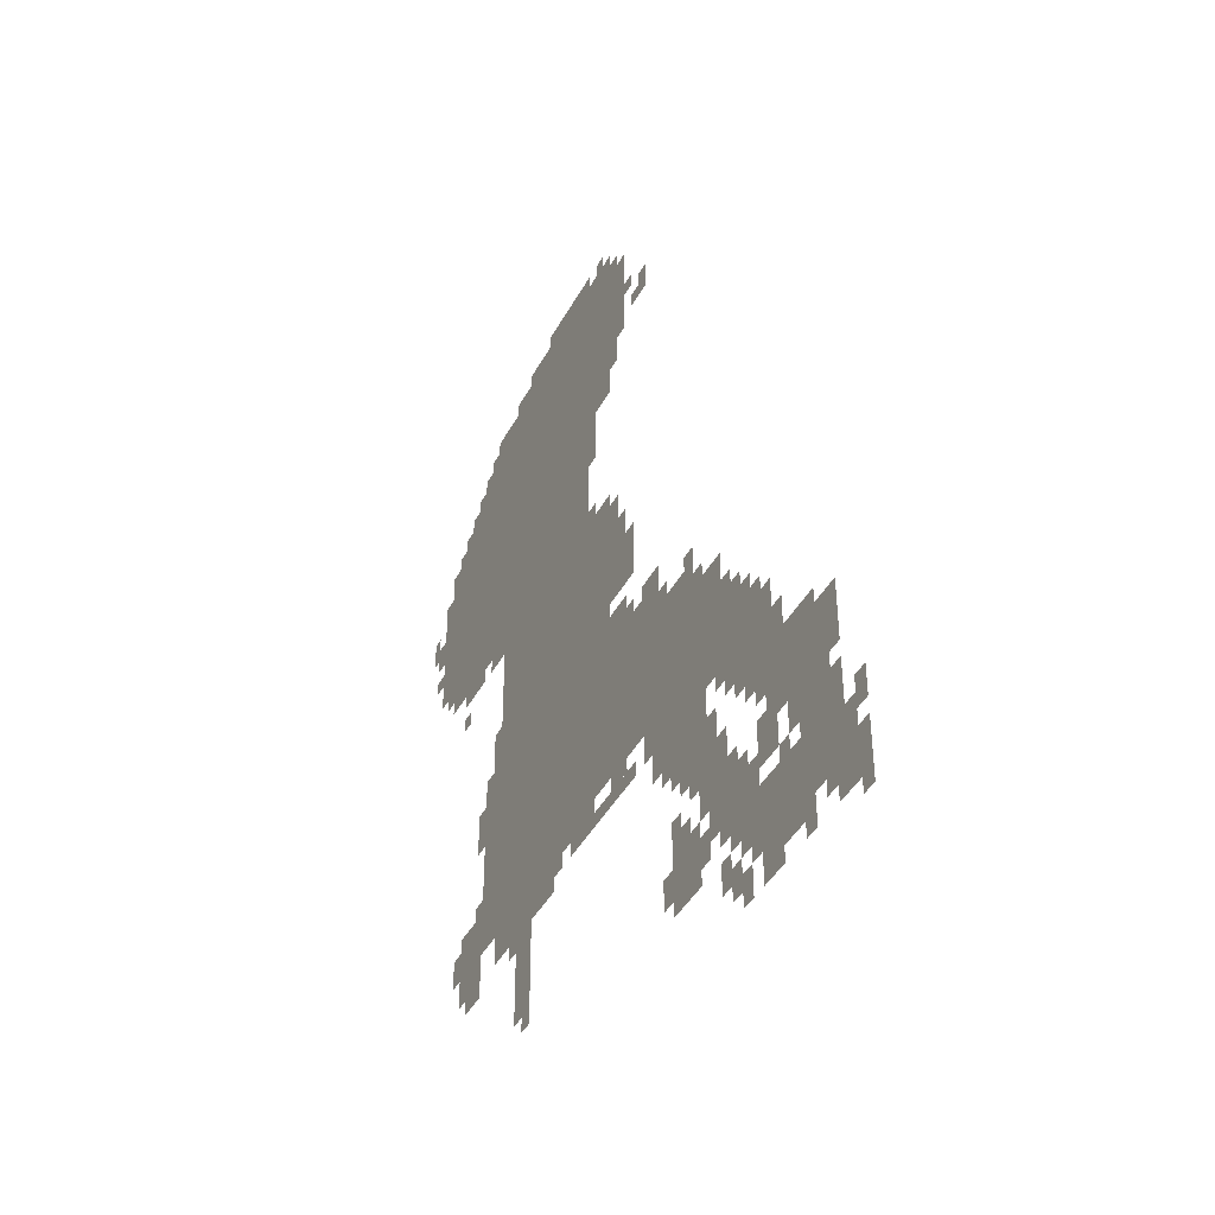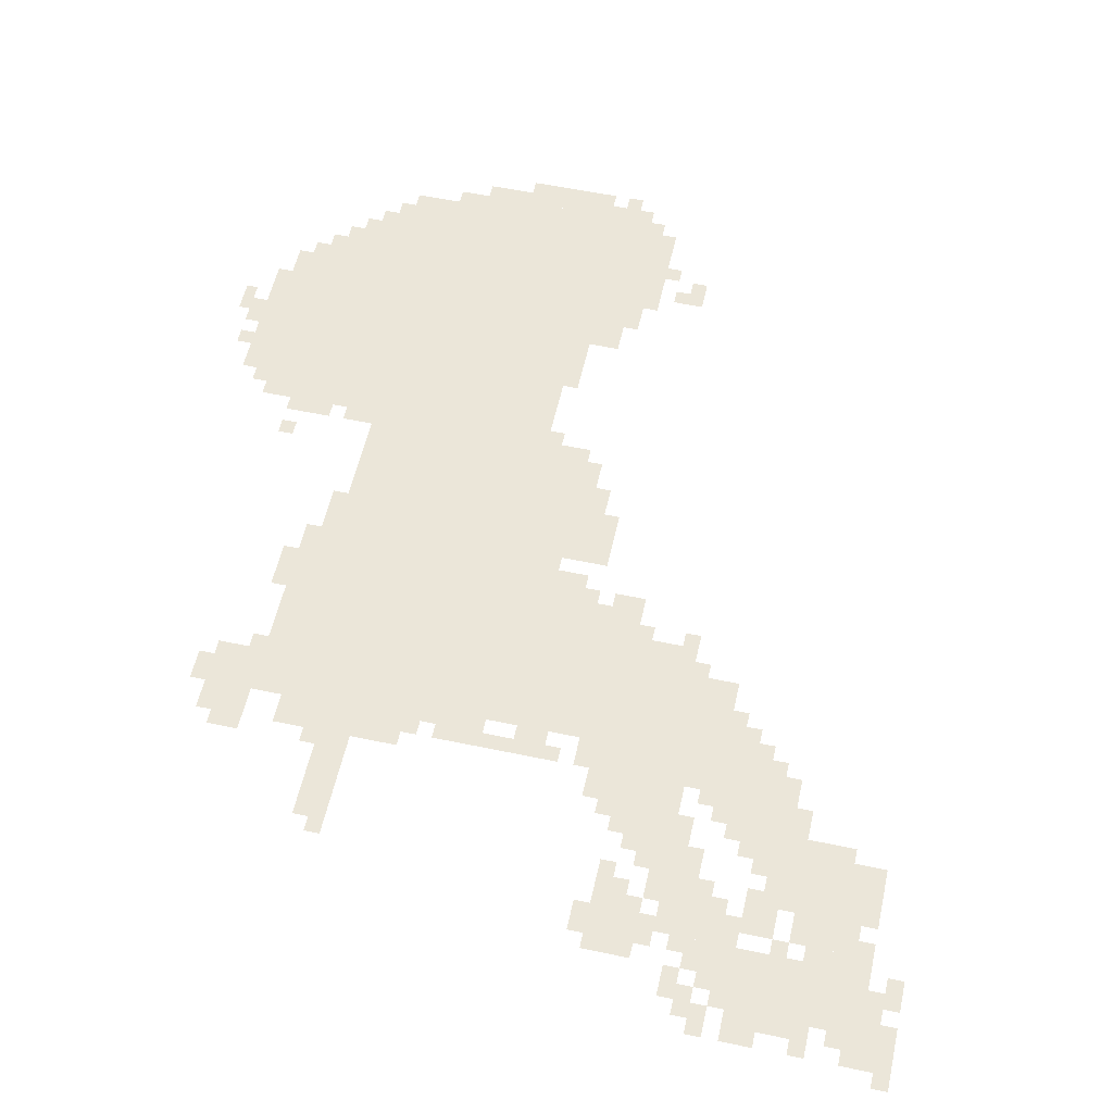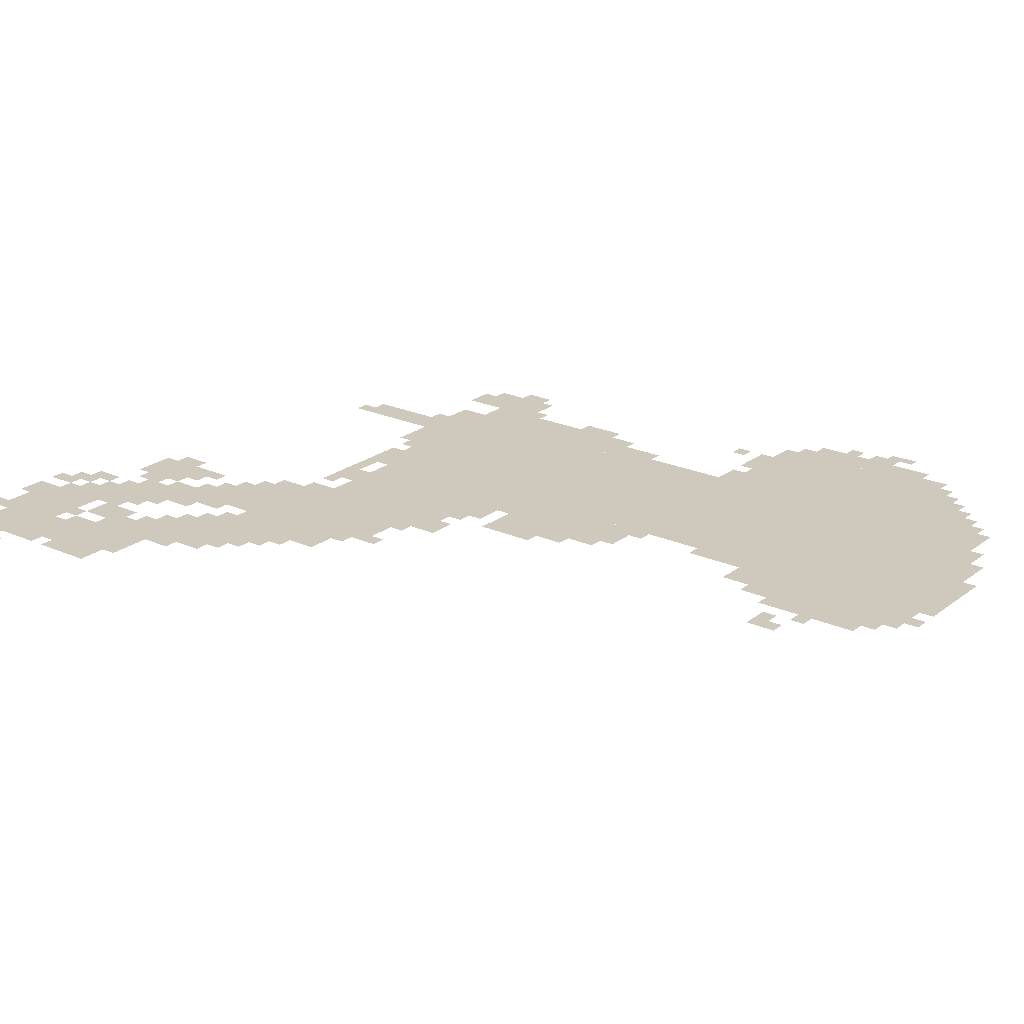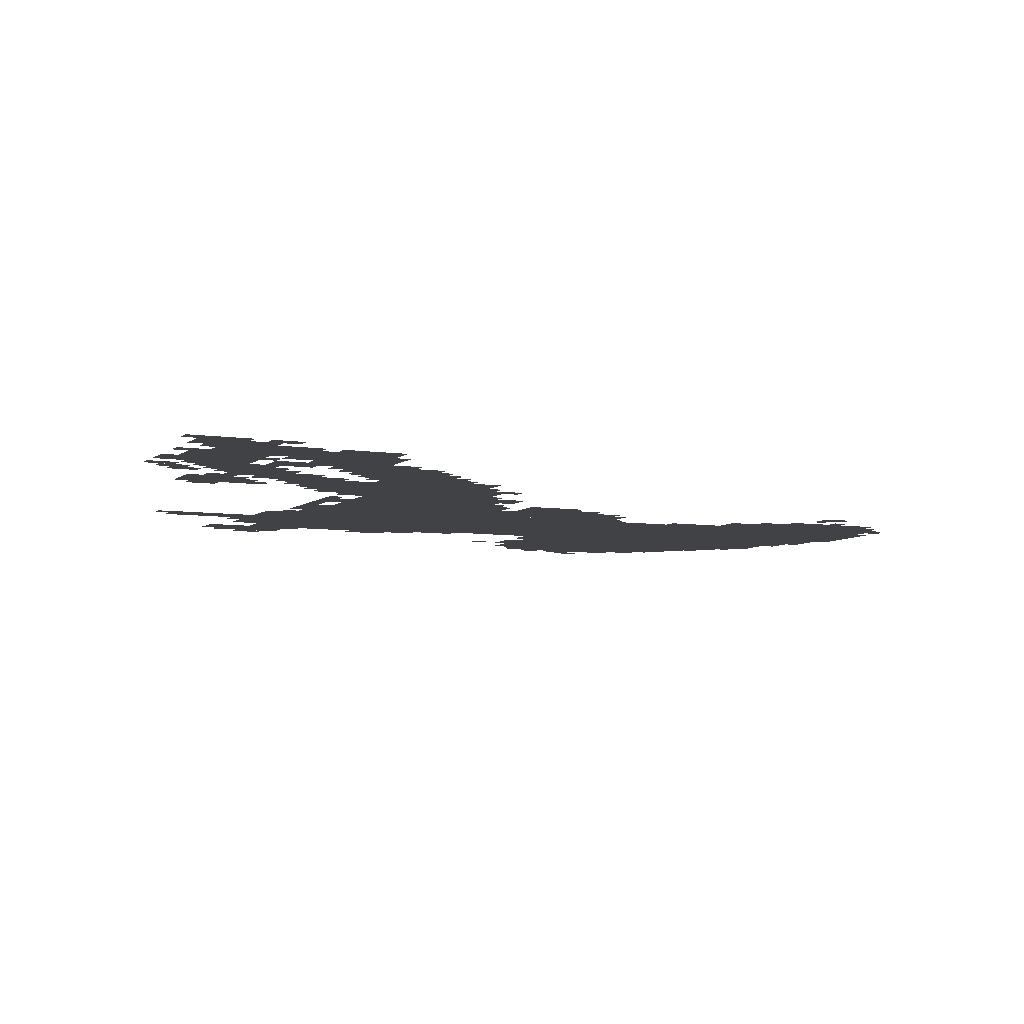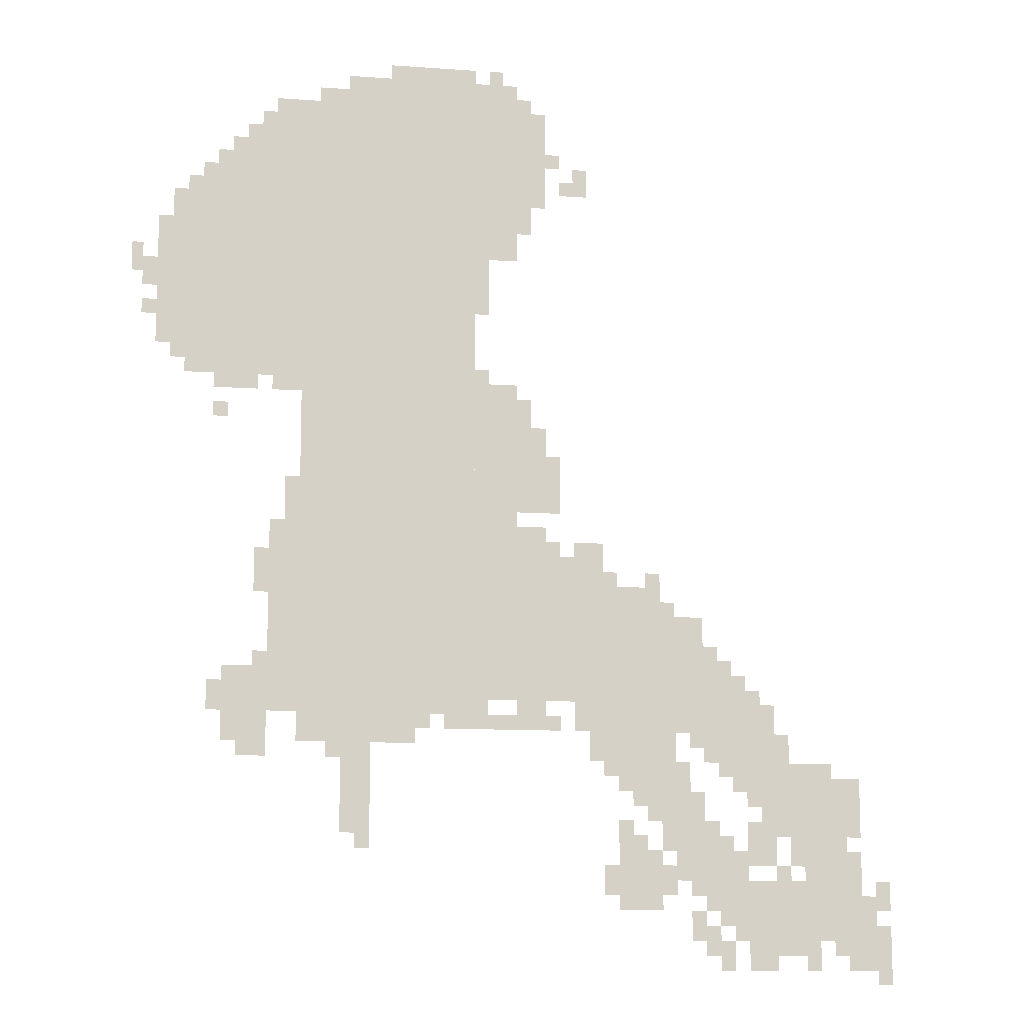
<metadata>
{"format":"obj","ext":"obj","renderer":"f3d","projection":"perspective","resolution":1024,"background":"white","views":[{"elev":-42.5,"azim":63.5,"up":"+Y"},{"elev":55.5,"azim":12.5,"up":"+Z"},{"elev":22.5,"azim":127.7,"up":"+Z"},{"elev":-6.5,"azim":64.9,"up":"+Z"},{"elev":-11.1,"azim":-10.0,"up":"+Y"}]}
</metadata>
<code>
g yixian_2_rw-mesh
v -928 575 0
v -928 1279 0
v -1280 1279 0
v -1280 575 0
v -928 1279 0
v -928 1983 0
v -1280 1983 0
v -1280 1279 0
v -1280 1311 0
v -1280 1759 0
v -1568 1759 0
v -1568 1311 0
v -512 607 0
v -512 863 0
v -928 863 0
v -928 607 0
v -64 319 0
v -64 447 0
v -288 447 0
v -288 319 0
v -128 95 0
v -128 223 0
v -352 223 0
v -352 95 0
v -1280 767 0
v -1280 991 0
v -1376 991 0
v -1376 767 0
v -832 1087 0
v -832 1311 0
v -928 1311 0
v -928 1087 0
v -832 863 0
v -832 1087 0
v -928 1087 0
v -928 863 0
v -1280 1759 0
v -1280 1919 0
v -1408 1919 0
v -1408 1759 0
v -800 1663 0
v -800 1823 0
v -928 1823 0
v -928 1663 0
v -800 1823 0
v -800 1983 0
v -928 1983 0
v -928 1823 0
v -416 607 0
v -416 799 0
v -512 799 0
v -512 607 0
v -1280 575 0
v -1280 767 0
v -1376 767 0
v -1376 575 0
v -224 447 0
v -224 543 0
v -384 543 0
v -384 447 0
v -1376 511 0
v -1376 671 0
v -1472 671 0
v -1472 511 0
v -256 543 0
v -256 607 0
v -480 607 0
v -480 543 0
v -480 543 0
v -480 607 0
v -704 607 0
v -704 543 0
v -512 159 0
v -512 287 0
v -608 287 0
v -608 159 0
v -32 63 0
v -32 191 0
v -128 191 0
v -128 63 0
v -1568 1503 0
v -1568 1663 0
v -1632 1663 0
v -1632 1503 0
v -96 255 0
v -96 319 0
v -224 319 0
v -224 255 0
v -1184 511 0
v -1184 575 0
v -1312 575 0
v -1312 511 0
v -1568 1375 0
v -1568 1503 0
v -1632 1503 0
v -1632 1375 0
v -1056 511 0
v -1056 575 0
v -1184 575 0
v -1184 511 0
v -320 223 0
v -320 287 0
v -416 287 0
v -416 223 0
v -1152 383 0
v -1152 479 0
v -1216 479 0
v -1216 383 0
v -832 1599 0
v -832 1663 0
v -928 1663 0
v -928 1599 0
v -352 607 0
v -352 703 0
v -416 703 0
v -416 607 0
v -1408 1759 0
v -1408 1855 0
v -1472 1855 0
v -1472 1759 0
v -448 383 0
v -448 479 0
v -512 479 0
v -512 383 0
v -448 287 0
v -448 383 0
v -512 383 0
v -512 287 0
v -928 1983 0
v -928 2047 0
v -1024 2047 0
v -1024 1983 0
v -480 479 0
v -480 543 0
v -576 543 0
v -576 479 0
v -640 863 0
v -640 927 0
v -736 927 0
v -736 863 0
v -736 863 0
v -736 927 0
v -832 927 0
v -832 863 0
v -768 1023 0
v -768 1119 0
v -832 1119 0
v -832 1023 0
v -768 1119 0
v -768 1215 0
v -832 1215 0
v -832 1119 0
v -1024 1983 0
v -1024 2047 0
v -1120 2047 0
v -1120 1983 0
v -576 479 0
v -576 543 0
v -672 543 0
v -672 479 0
v -1280 991 0
v -1280 1151 0
v -1312 1151 0
v -1312 991 0
v -1280 1151 0
v -1280 1311 0
v -1312 1311 0
v -1312 1151 0
v -256 255 0
v -256 319 0
v -320 319 0
v -320 255 0
v -768 927 0
v -768 991 0
v -832 991 0
v -832 927 0
v -64 191 0
v -64 255 0
v -128 255 0
v -128 191 0
v -416 223 0
v -416 287 0
v -480 287 0
v -480 223 0
v -1152 319 0
v -1152 383 0
v -1216 383 0
v -1216 319 0
v -736 543 0
v -736 575 0
v -864 575 0
v -864 543 0
v -768 1823 0
v -768 1951 0
v -800 1951 0
v -800 1823 0
v -864 543 0
v -864 575 0
v -992 575 0
v -992 543 0
v -768 1727 0
v -768 1823 0
v -800 1823 0
v -800 1727 0
v -160 63 0
v -160 95 0
v -256 95 0
v -256 63 0
v -320 607 0
v -320 671 0
v -352 671 0
v -352 607 0
v -640 927 0
v -640 959 0
v -704 959 0
v -704 927 0
v -384 479 0
v -384 543 0
v -416 543 0
v -416 479 0
v -1376 479 0
v -1376 511 0
v -1440 511 0
v -1440 479 0
v -1472 575 0
v -1472 639 0
v -1504 639 0
v -1504 575 0
v -768 575 0
v -768 607 0
v -832 607 0
v -832 575 0
v -1568 1663 0
v -1568 1727 0
v -1600 1727 0
v -1600 1663 0
v -1664 1535 0
v -1664 1599 0
v -1688 1599 0
v -1688 1535 0
v -672 1759 0
v -672 1823 0
v -704 1823 0
v -704 1759 0
v -1472 1759 0
v -1472 1823 0
v -1504 1823 0
v -1504 1759 0
v -1312 1279 0
v -1312 1311 0
v -1376 1311 0
v -1376 1279 0
v -800 1215 0
v -800 1279 0
v -832 1279 0
v -832 1215 0
v -352 159 0
v -352 223 0
v -384 223 0
v -384 159 0
v -1632 1503 0
v -1632 1567 0
v -1664 1567 0
v -1664 1503 0
v -416 95 0
v -416 159 0
v -448 159 0
v -448 95 0
v -384 159 0
v -384 223 0
v -416 223 0
v -416 159 0
v 0 159 0
v 0 223 0
v -32 223 0
v -32 159 0
v -384 63 0
v -384 127 0
v -416 127 0
v -416 63 0
v -256 31 0
v -256 63 0
v -320 63 0
v -320 31 0
v -32 31 0
v -32 63 0
v -96 63 0
v -96 31 0
v -352 31 0
v -352 95 0
v -384 95 0
v -384 31 0
v -384 287 0
v -384 351 0
v -416 351 0
v -416 287 0
v -288 383 0
v -288 447 0
v -320 447 0
v -320 383 0
v -576 415 0
v -576 479 0
v -608 479 0
v -608 415 0
v -576 287 0
v -576 351 0
v -608 351 0
v -608 287 0
v -608 191 0
v -608 255 0
v -640 255 0
v -640 191 0
v -480 191 0
v -480 255 0
v -512 255 0
v -512 191 0
v -128 223 0
v -128 255 0
v -192 255 0
v -192 223 0
v 0 0 0
v 0 63 0
v -32 63 0
v -32 0 0
v 0 63 0
v 0 127 0
v -32 127 0
v -32 63 0
v -416 287 0
v -416 351 0
v -448 351 0
v -448 287 0
v -1280 1919 0
v -1280 1951 0
v -1344 1951 0
v -1344 1919 0
v -1120 1983 0
v -1120 2015 0
v -1184 2015 0
v -1184 1983 0
v -832 1983 0
v -832 2015 0
v -896 2015 0
v -896 1983 0
v -416 351 0
v -416 415 0
v -448 415 0
v -448 351 0
v -736 1087 0
v -736 1151 0
v -768 1151 0
v -768 1087 0
v -896 1471 0
v -896 1535 0
v -928 1535 0
v -928 1471 0
v -896 1535 0
v -896 1599 0
v -928 1599 0
v -928 1535 0
v -512 351 0
v -512 415 0
v -544 415 0
v -544 351 0
v -512 415 0
v -512 479 0
v -544 479 0
v -544 415 0
v -736 1023 0
v -736 1087 0
v -768 1087 0
v -768 1023 0
v -256 63 0
v -256 95 0
v -320 95 0
v -320 63 0
v -1312 1023 0
v -1312 1087 0
v -1344 1087 0
v -1344 1023 0
v -1152 479 0
v -1152 511 0
v -1216 511 0
v -1216 479 0
v -544 415 0
v -544 479 0
v -576 479 0
v -576 415 0
v -128 447 0
v -128 479 0
v -192 479 0
v -192 447 0
v -1376 863 0
v -1376 927 0
v -1408 927 0
v -1408 863 0
v -1408 1279 0
v -1408 1311 0
v -1472 1311 0
v -1472 1279 0
v -512 863 0
v -512 895 0
v -544 895 0
v -544 863 0
v -1024 543 0
v -1024 575 0
v -1056 575 0
v -1056 543 0
v -416 511 0
v -416 543 0
v -448 543 0
v -448 511 0
v -896 575 0
v -896 607 0
v -928 607 0
v -928 575 0
v -1376 671 0
v -1376 703 0
v -1408 703 0
v -1408 671 0
v -384 703 0
v -384 735 0
v -416 735 0
v -416 703 0
v -480 799 0
v -480 831 0
v -512 831 0
v -512 799 0
v -608 863 0
v -608 895 0
v -640 895 0
v -640 863 0
v -288 607 0
v -288 639 0
v -320 639 0
v -320 607 0
v -608 447 0
v -608 479 0
v -640 479 0
v -640 447 0
v -544 287 0
v -544 319 0
v -576 319 0
v -576 287 0
v -320 415 0
v -320 447 0
v -352 447 0
v -352 415 0
v -352 287 0
v -352 319 0
v -384 319 0
v -384 287 0
v -288 319 0
v -288 351 0
v -320 351 0
v -320 319 0
v -1152 287 0
v -1152 319 0
v -1184 319 0
v -1184 287 0
v -416 191 0
v -416 223 0
v -448 223 0
v -448 191 0
v -160 31 0
v -160 63 0
v -192 63 0
v -192 31 0
v -64 255 0
v -64 287 0
v -96 287 0
v -96 255 0
v -224 223 0
v -224 255 0
v -256 255 0
v -256 223 0
v -736 927 0
v -736 959 0
v -768 959 0
v -768 927 0
v -1344 1919 0
v -1344 1951 0
v -1376 1951 0
v -1376 1919 0
v -1472 1279 0
v -1472 1311 0
v -1504 1311 0
v -1504 1279 0
v -896 1983 0
v -896 2015 0
v -928 2015 0
v -928 1983 0
v -1184 1983 0
v -1184 2015 0
v -1216 2015 0
v -1216 1983 0
v -1312 991 0
v -1312 1023 0
v -1344 1023 0
v -1344 991 0
v -192 447 0
v -192 479 0
v -224 479 0
v -224 447 0
v -352 127 0
v -352 159 0
v -384 159 0
v -384 127 0
v -1376 831 0
v -1376 863 0
v -1408 863 0
v -1408 831 0
v -1216 479 0
v -1216 511 0
v -1248 511 0
v -1248 479 0
v -544 383 0
v -544 415 0
v -576 415 0
v -576 383 0
v -1568 1343 0
v -1568 1375 0
v -1600 1375 0
v -1600 1343 0
v -1632 1439 0
v -1632 1471 0
v -1664 1471 0
v -1664 1439 0
v -1472 1215 0
v -1472 1247 0
v -1504 1247 0
v -1504 1215 0
v -896 1311 0
v -896 1343 0
v -928 1343 0
v -928 1311 0
v -1504 1759 0
v -1504 1791 0
v -1536 1791 0
v -1536 1759 0
v -1408 1855 0
v -1408 1887 0
v -1440 1887 0
v -1440 1855 0
v -864 2015 0
v -864 2047 0
v -896 2047 0
v -896 2015 0
v -704 1759 0
v -704 1791 0
v -736 1791 0
v -736 1759 0
v -736 1823 0
v -736 1855 0
v -768 1855 0
v -768 1823 0
g yixian_2_rw-mesh_0
f 3 2 1
f 1 4 3
f 7 6 5
f 5 8 7
f 11 10 9
f 9 12 11
f 15 14 13
f 13 16 15
f 19 18 17
f 17 20 19
f 23 22 21
f 21 24 23
f 27 26 25
f 25 28 27
f 31 30 29
f 29 32 31
f 35 34 33
f 33 36 35
f 39 38 37
f 37 40 39
f 43 42 41
f 41 44 43
f 47 46 45
f 45 48 47
f 51 50 49
f 49 52 51
f 55 54 53
f 53 56 55
f 59 58 57
f 57 60 59
f 63 62 61
f 61 64 63
f 67 66 65
f 65 68 67
f 71 70 69
f 69 72 71
f 75 74 73
f 73 76 75
f 79 78 77
f 77 80 79
f 83 82 81
f 81 84 83
f 87 86 85
f 85 88 87
f 91 90 89
f 89 92 91
f 95 94 93
f 93 96 95
f 99 98 97
f 97 100 99
f 103 102 101
f 101 104 103
f 107 106 105
f 105 108 107
f 111 110 109
f 109 112 111
f 115 114 113
f 113 116 115
f 119 118 117
f 117 120 119
f 123 122 121
f 121 124 123
f 127 126 125
f 125 128 127
f 131 130 129
f 129 132 131
f 135 134 133
f 133 136 135
f 139 138 137
f 137 140 139
f 143 142 141
f 141 144 143
f 147 146 145
f 145 148 147
f 151 150 149
f 149 152 151
f 155 154 153
f 153 156 155
f 159 158 157
f 157 160 159
f 163 162 161
f 161 164 163
f 167 166 165
f 165 168 167
f 171 170 169
f 169 172 171
f 175 174 173
f 173 176 175
f 179 178 177
f 177 180 179
f 183 182 181
f 181 184 183
f 187 186 185
f 185 188 187
f 191 190 189
f 189 192 191
f 195 194 193
f 193 196 195
f 199 198 197
f 197 200 199
f 203 202 201
f 201 204 203
f 207 206 205
f 205 208 207
f 211 210 209
f 209 212 211
f 215 214 213
f 213 216 215
f 219 218 217
f 217 220 219
f 223 222 221
f 221 224 223
f 227 226 225
f 225 228 227
f 231 230 229
f 229 232 231
f 235 234 233
f 233 236 235
f 239 238 237
f 237 240 239
f 243 242 241
f 241 244 243
f 247 246 245
f 245 248 247
f 251 250 249
f 249 252 251
f 255 254 253
f 253 256 255
f 259 258 257
f 257 260 259
f 263 262 261
f 261 264 263
f 267 266 265
f 265 268 267
f 271 270 269
f 269 272 271
f 275 274 273
f 273 276 275
f 279 278 277
f 277 280 279
f 283 282 281
f 281 284 283
f 287 286 285
f 285 288 287
f 291 290 289
f 289 292 291
f 295 294 293
f 293 296 295
f 299 298 297
f 297 300 299
f 303 302 301
f 301 304 303
f 307 306 305
f 305 308 307
f 311 310 309
f 309 312 311
f 315 314 313
f 313 316 315
f 319 318 317
f 317 320 319
f 323 322 321
f 321 324 323
f 327 326 325
f 325 328 327
f 331 330 329
f 329 332 331
f 335 334 333
f 333 336 335
f 339 338 337
f 337 340 339
f 343 342 341
f 341 344 343
f 347 346 345
f 345 348 347
f 351 350 349
f 349 352 351
f 355 354 353
f 353 356 355
f 359 358 357
f 357 360 359
f 363 362 361
f 361 364 363
f 367 366 365
f 365 368 367
f 371 370 369
f 369 372 371
f 375 374 373
f 373 376 375
f 379 378 377
f 377 380 379
f 383 382 381
f 381 384 383
f 387 386 385
f 385 388 387
f 391 390 389
f 389 392 391
f 395 394 393
f 393 396 395
f 399 398 397
f 397 400 399
f 403 402 401
f 401 404 403
f 407 406 405
f 405 408 407
f 411 410 409
f 409 412 411
f 415 414 413
f 413 416 415
f 419 418 417
f 417 420 419
f 423 422 421
f 421 424 423
f 427 426 425
f 425 428 427
f 431 430 429
f 429 432 431
f 435 434 433
f 433 436 435
f 439 438 437
f 437 440 439
f 443 442 441
f 441 444 443
f 447 446 445
f 445 448 447
f 451 450 449
f 449 452 451
f 455 454 453
f 453 456 455
f 459 458 457
f 457 460 459
f 463 462 461
f 461 464 463
f 467 466 465
f 465 468 467
f 471 470 469
f 469 472 471
f 475 474 473
f 473 476 475
f 479 478 477
f 477 480 479
f 483 482 481
f 481 484 483
f 487 486 485
f 485 488 487
f 491 490 489
f 489 492 491
f 495 494 493
f 493 496 495
f 499 498 497
f 497 500 499
f 503 502 501
f 501 504 503
f 507 506 505
f 505 508 507
f 511 510 509
f 509 512 511
f 515 514 513
f 513 516 515
f 519 518 517
f 517 520 519
f 523 522 521
f 521 524 523
f 527 526 525
f 525 528 527
f 531 530 529
f 529 532 531
f 535 534 533
f 533 536 535
f 539 538 537
f 537 540 539
f 543 542 541
f 541 544 543
f 547 546 545
f 545 548 547
f 551 550 549
f 549 552 551
f 555 554 553
f 553 556 555

</code>
